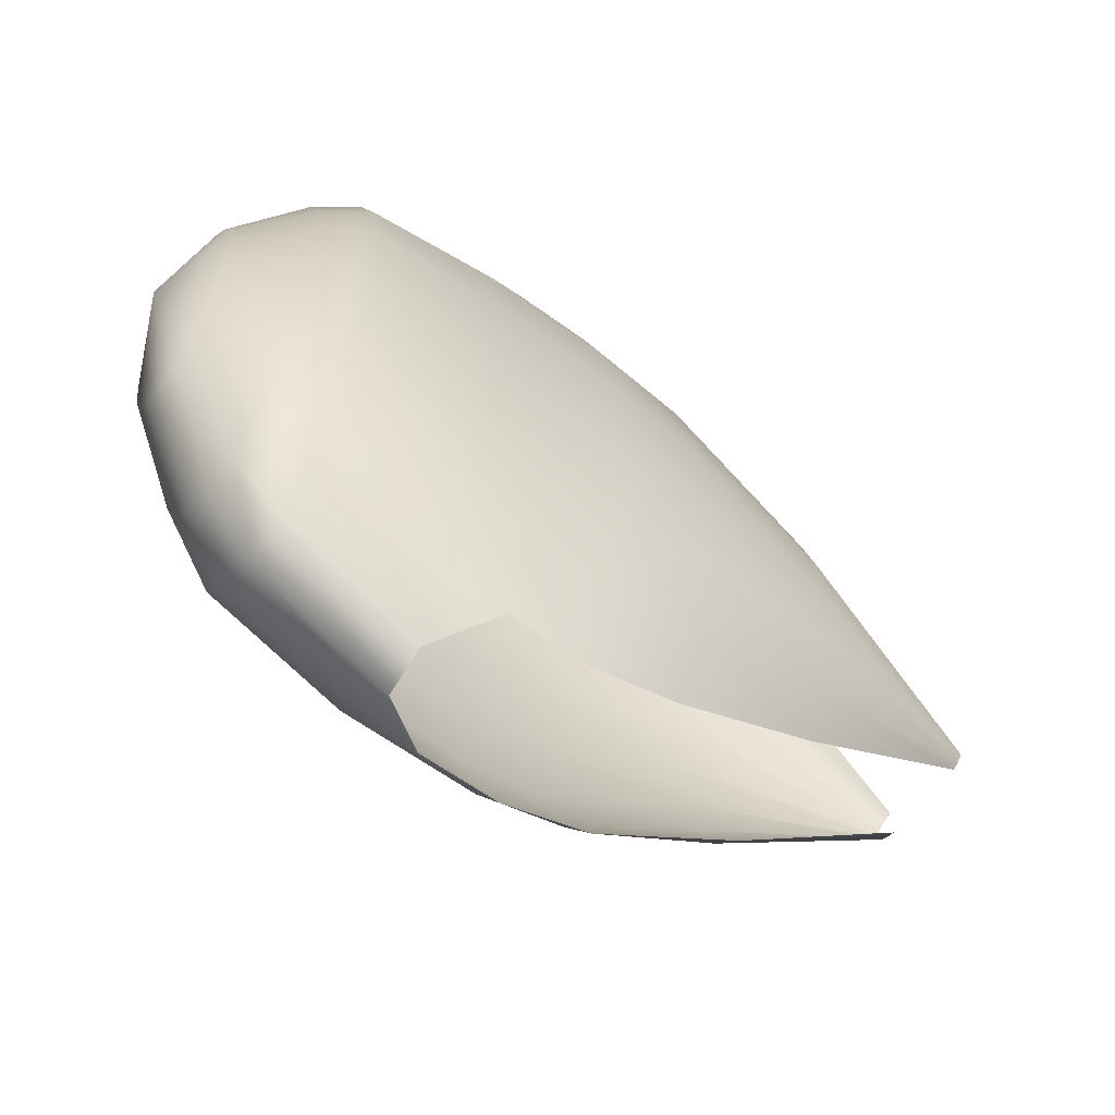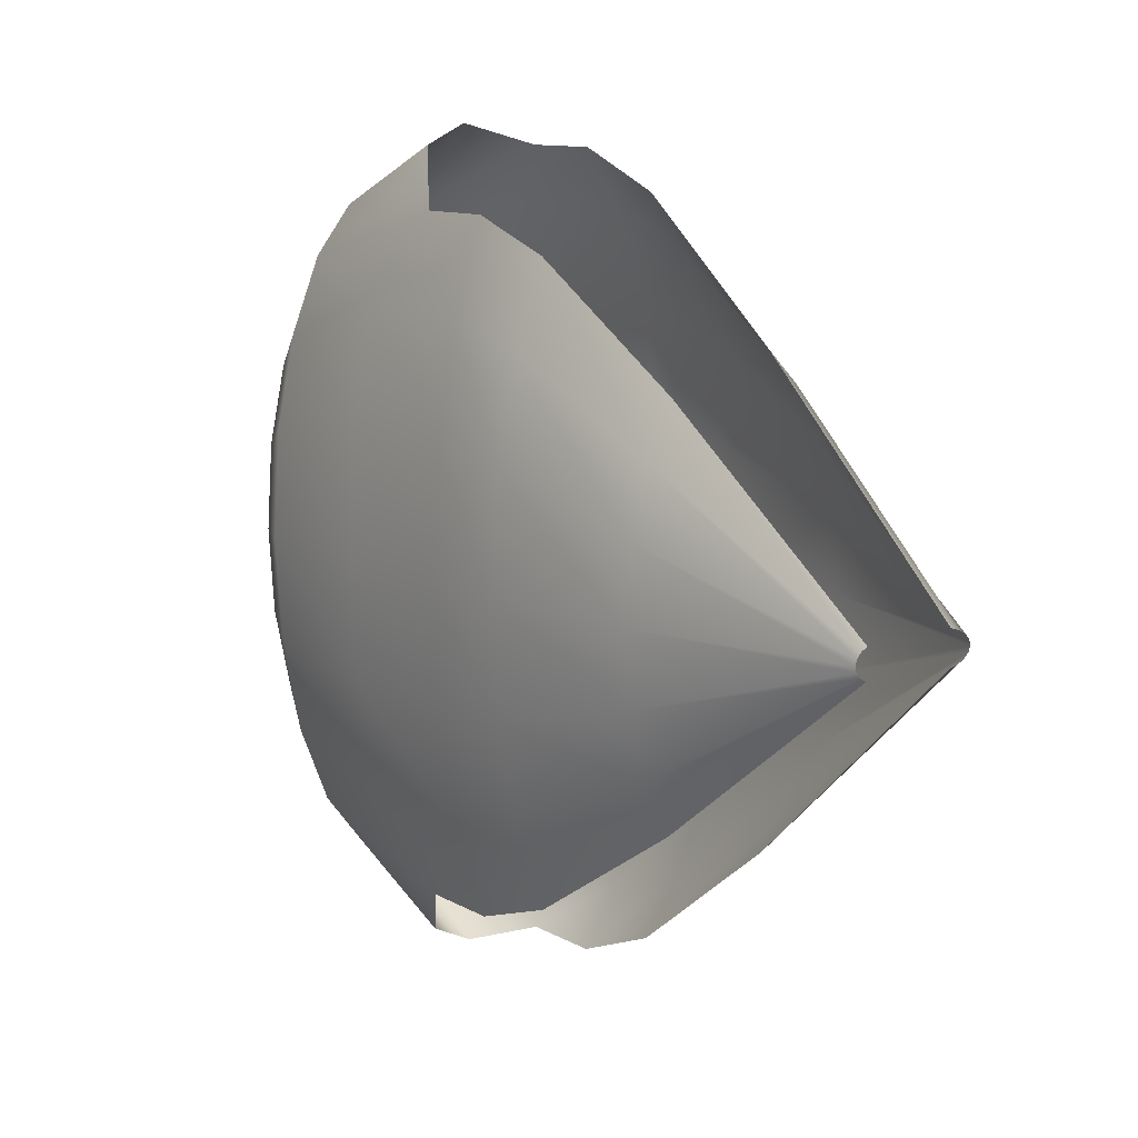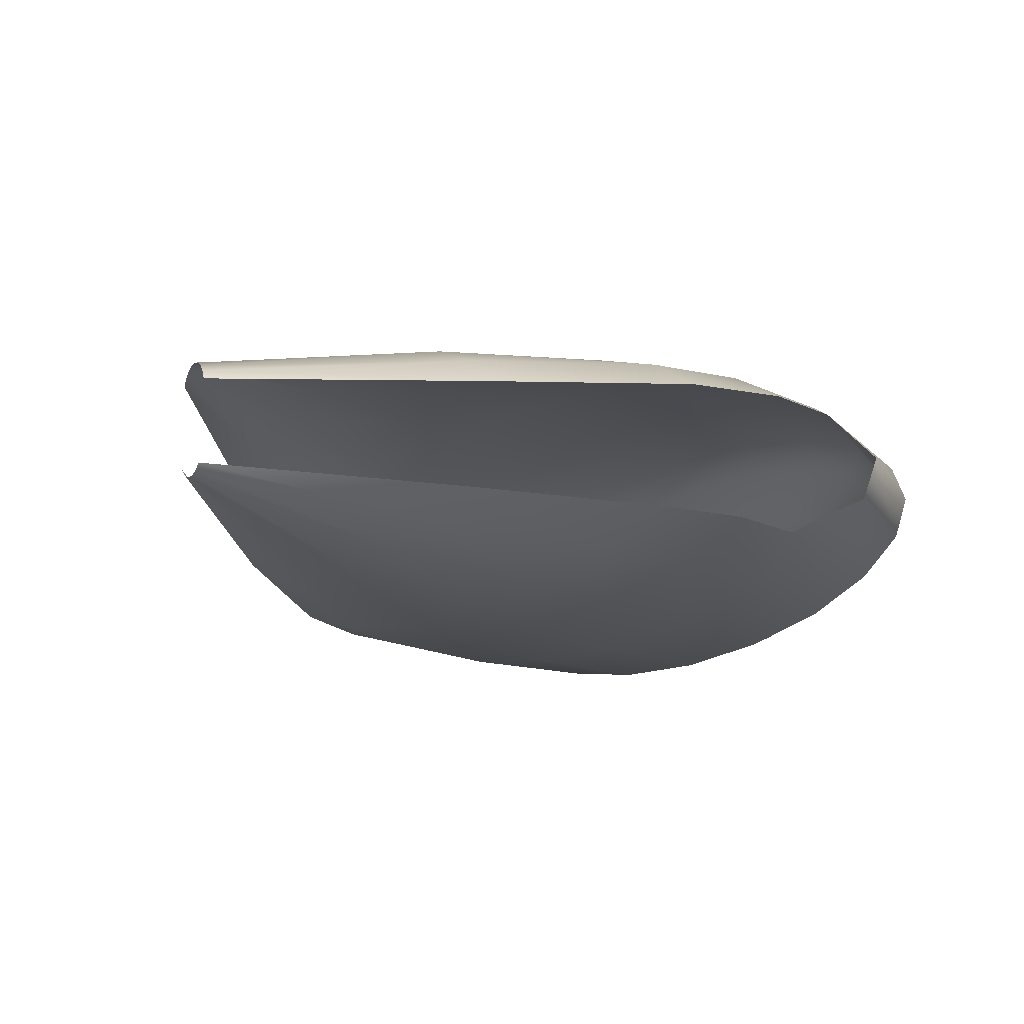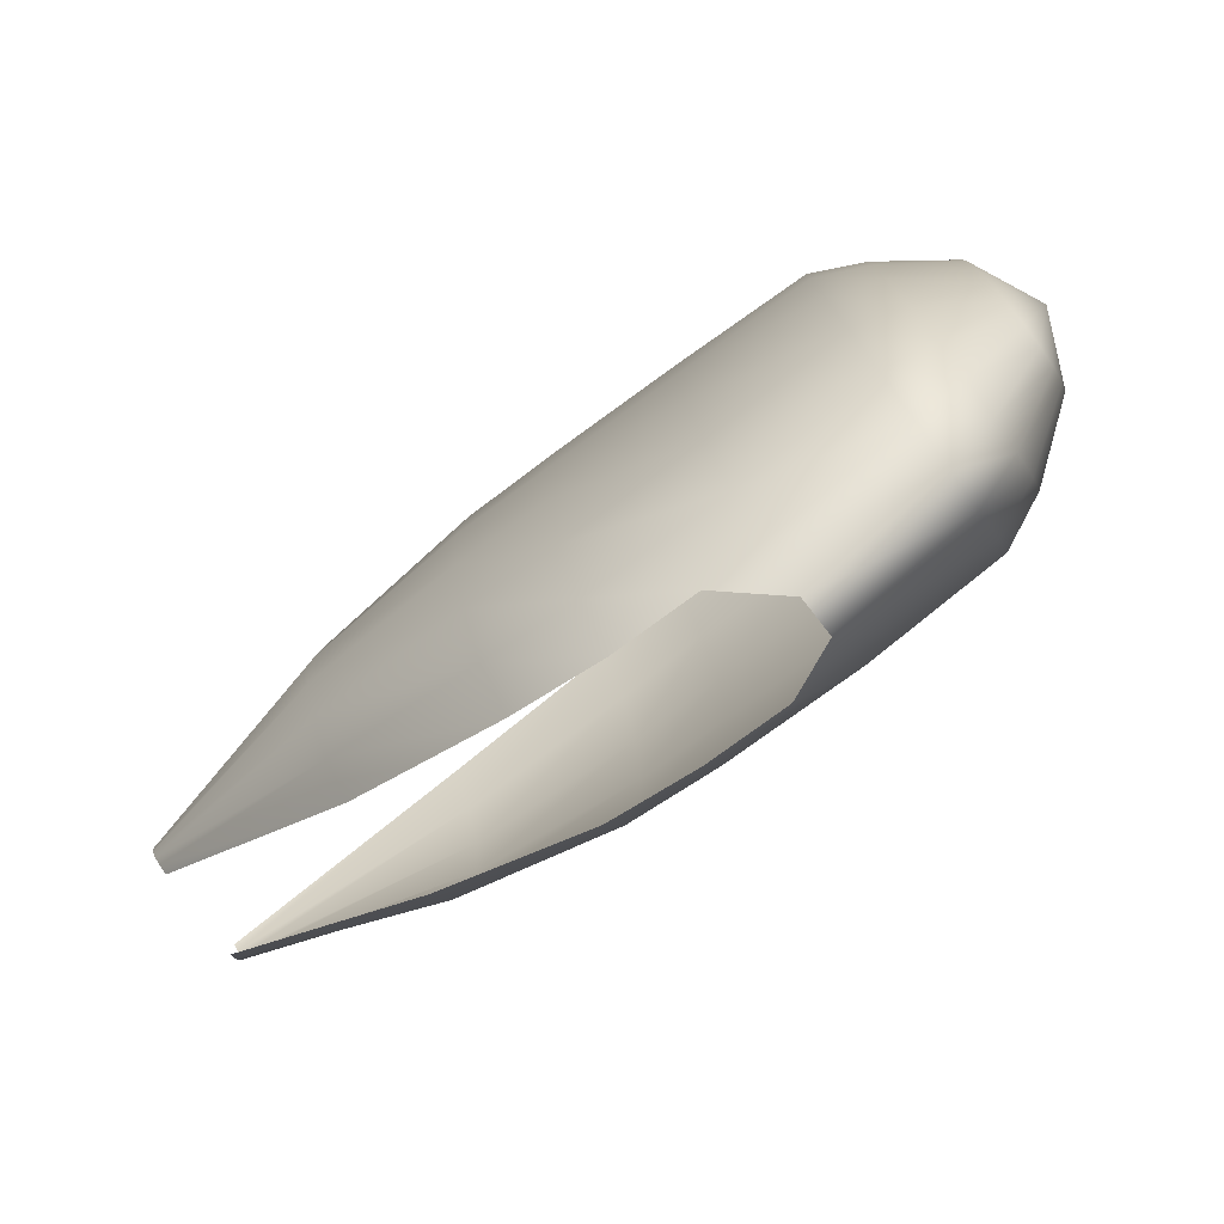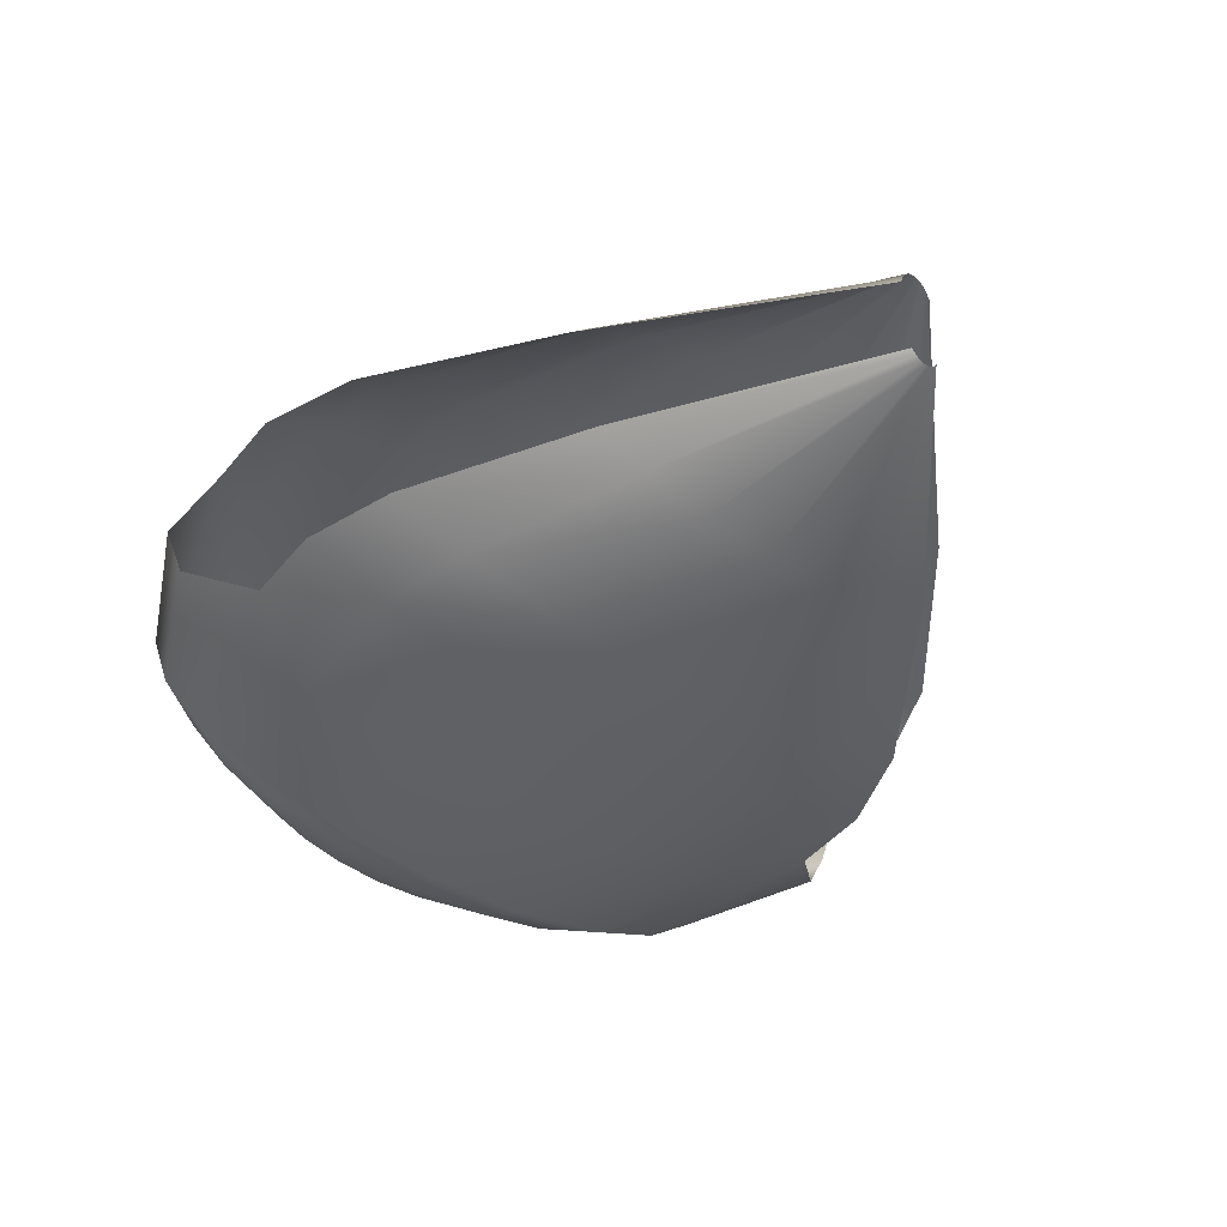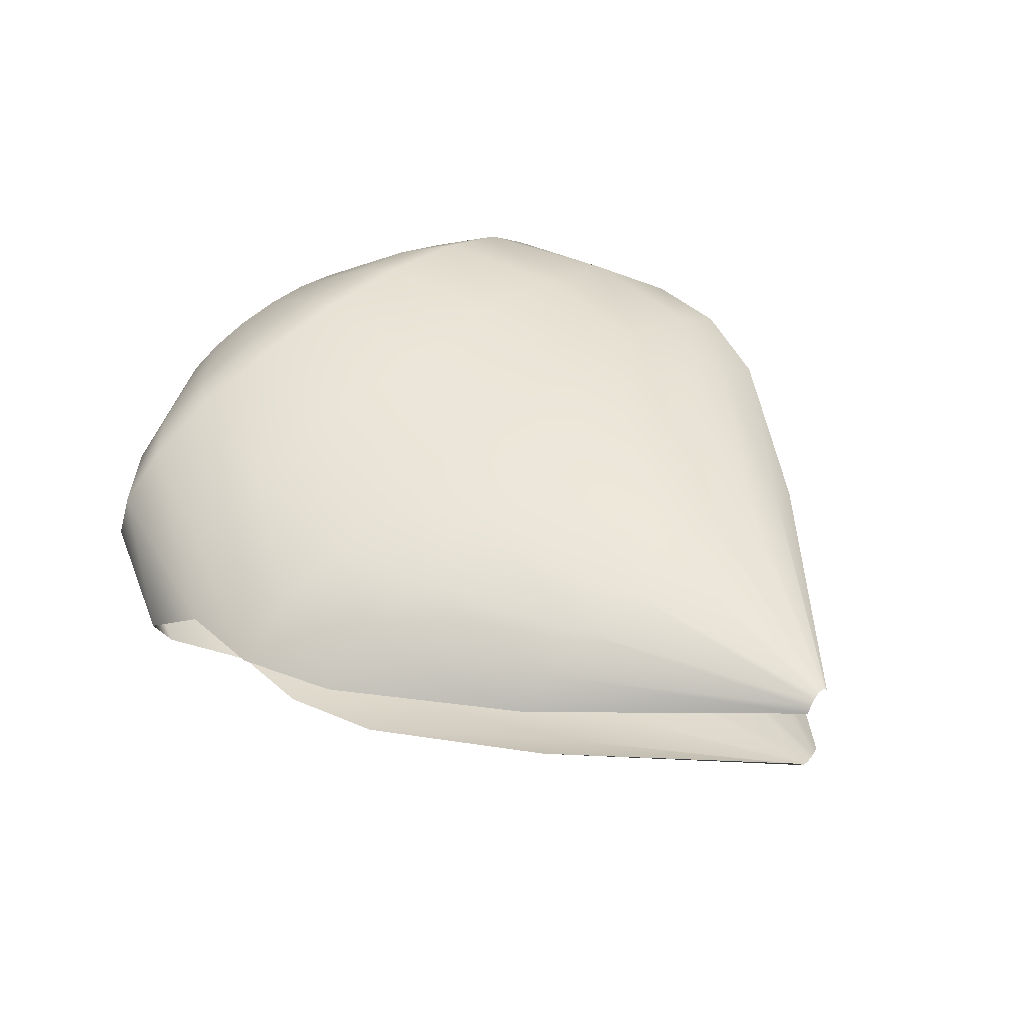
<metadata>
{"format":"obj","ext":"obj","renderer":"f3d","projection":"perspective","resolution":1024,"background":"white","views":[{"elev":-61.1,"azim":-37.2,"up":"+Z"},{"elev":10.9,"azim":52.6,"up":"+Z"},{"elev":-18.4,"azim":137.1,"up":"+Y"},{"elev":-78.0,"azim":-144.4,"up":"+Z"},{"elev":-45.6,"azim":53.6,"up":"+Y"},{"elev":46.8,"azim":44.4,"up":"+Y"}]}
</metadata>
<code>
v 0.002767 0.001782 0.006866
v 0.1092 0.0312 -0.2272
v 0.1095 0.05818 -0.1922
v 0.1097 0.07957 -0.1378
v 0.11 0.09329 -0.06924
v 0.1101 0.09797 0.006754
v 0.1103 0.09318 0.08274
v 0.1103 0.07936 0.1513
v 0.1103 0.05789 0.2057
v 0.1102 0.03086 0.2406
v 0.11 0.000907 0.2526
v 0.1098 -0.02902 0.2406
v 0.1095 -0.05601 0.2056
v 0.1093 -0.0774 0.1512
v 0.1091 -0.09111 0.08264
v 0.1089 -0.0958 0.006645
v 0.1088 -0.091 -0.06934
v 0.1087 -0.07719 -0.1379
v 0.1087 -0.05572 -0.1923
v 0.1089 -0.02868 -0.2272
v 0.109 0.001264 -0.2392
v 0.3764 0.02924 -0.2447
v 0.3766 0.05622 -0.2072
v 0.3769 0.07762 -0.1488
v 0.3771 0.09133 -0.07526
v 0.3773 0.09602 0.006288
v 0.3774 0.09122 0.08783
v 0.3774 0.07741 0.1614
v 0.3774 0.05593 0.2198
v 0.3773 0.0289 0.2572
v 0.3766 -0.05796 0.2197
v 0.3764 -0.07936 0.1613
v 0.3762 -0.09307 0.08772
v 0.376 -0.09776 0.006171
v 0.3759 -0.09296 -0.07537
v 0.3758 -0.07915 -0.1489
v 0.3759 -0.05767 -0.2073
v 0.2099 0.09264 -0.08365
v 0.2101 0.09732 0.006597
v 0.2102 0.09251 0.09684
v 0.2103 0.07869 0.1782
v 0.2103 0.05721 0.2428
v 0.2507 0.03017 0.2843
v 0.21 0.000222 0.2986
v 0.2098 -0.02971 0.2843
v 0.2501 -0.05669 0.2428
v 0.2093 -0.07807 0.1781
v 0.209 -0.09178 0.09673
v 0.2088 -0.09645 0.006489
v 0.2087 -0.09165 -0.08375
v 0.2086 -0.07783 -0.1652
v 0.2491 -0.05634 -0.2297
v 0.2087 -0.02931 -0.2712
v 0.2089 0.000645 -0.2855
v 0.2496 0.03057 -0.2712
v 0.2093 0.05755 -0.2297
v 0.2096 0.07894 -0.1651
v 0.3098 0.09199 -0.0838
v 0.31 0.09667 0.006441
v 0.3101 0.09186 0.09668
v 0.3102 0.07804 0.1781
v 0.3102 0.05656 0.2427
v 0.3101 0.02952 0.2841
v 0.3095 -0.05734 0.2426
v 0.3092 -0.07873 0.178
v 0.3089 -0.09243 0.09658
v 0.3087 -0.09711 0.006333
v 0.3086 -0.0923 -0.08391
v 0.3085 -0.07848 -0.1653
v 0.3085 -0.057 -0.2299
v 0.309 0.02992 -0.2713
v 0.3093 0.0569 -0.2298
v 0.3095 0.07829 -0.1652
v 0.02707 0.04893 -0.02832
v 0.02715 0.05126 0.006721
v 0.02721 0.04888 0.04176
v 0.02723 0.04205 0.07337
v 0.02721 0.03141 0.09845
v 0.02715 0.01803 0.1145
v 0.02707 0.003196 0.1201
v 0.02696 -0.01163 0.1145
v 0.02684 -0.02499 0.09842
v 0.02672 -0.03559 0.07333
v 0.02661 -0.04238 0.04171
v 0.02653 -0.0447 0.006668
v 0.02647 -0.04233 -0.02837
v 0.02646 -0.03549 -0.05998
v 0.02647 -0.02486 -0.08506
v 0.02653 -0.01147 -0.1012
v 0.02662 0.00336 -0.1067
v 0.02672 0.01818 -0.1011
v 0.02684 0.03155 -0.08503
v 0.02696 0.04214 -0.05994
v 0.07431 0.07866 -0.05518
v 0.07446 0.0826 0.006801
v 0.07456 0.07857 0.06878
v 0.07459 0.06699 0.1247
v 0.07457 0.04897 0.169
v 0.07447 0.0263 0.1975
v 0.07433 0.001173 0.2073
v 0.07415 -0.02394 0.1975
v 0.07394 -0.04657 0.169
v 0.07374 -0.06452 0.1246
v 0.07355 -0.07603 0.06869
v 0.0734 -0.07996 0.00671
v 0.0733 -0.07594 -0.05526
v 0.07327 -0.06435 -0.1112
v 0.0733 -0.04634 -0.1555
v 0.07339 -0.02366 -0.184
v 0.07353 0.001463 -0.1938
v 0.07372 0.02657 -0.184
v 0.07392 0.04921 -0.1555
v 0.07413 0.06716 -0.1111
v 0.4958 -0.05133 -0.1301
v 0.4963 0.02551 -0.1539
v 0.4965 0.04937 -0.13
v 0.4967 0.06829 -0.09276
v 0.4969 0.08041 -0.04582
v 0.497 0.08456 0.006216
v 0.4972 0.08032 0.05824
v 0.4972 0.06811 0.1052
v 0.4972 0.04912 0.1424
v 0.4971 0.02522 0.1663
v 0.4965 -0.05158 0.1424
v 0.4963 -0.07049 0.1051
v 0.4961 -0.08262 0.05817
v 0.4959 -0.08676 0.00614
v 0.4958 -0.08252 -0.04589
v 0.4958 -0.07031 -0.09282
v 0.6531 -0.03772 -0.004206
v 0.6534 0.02833 -0.006017
v 0.6536 0.03488 -0.004202
v 0.6537 0.04008 -0.001376
v 0.6538 0.04341 0.002185
v 0.6539 0.04455 0.006131
v 0.654 0.04338 0.01008
v 0.654 0.04003 0.01364
v 0.654 0.03481 0.01646
v 0.6539 0.02825 0.01828
v 0.6536 -0.03778 0.01646
v 0.6534 -0.04241 0.01363
v 0.6533 -0.04539 0.01007
v 0.6532 -0.0464 0.006125
v 0.6531 -0.04536 0.002179
v 0.6531 -0.04237 -0.001381
f 3 2 111 112
f 4 3 112 113
f 5 4 113 94
f 6 5 94 95
f 7 6 95 96
f 8 7 96 97
f 9 8 97 98
f 10 9 98 99
f 11 10 99 100
f 12 11 100 101
f 13 12 101 102
f 14 13 102 103
f 15 14 103 104
f 16 15 104 105
f 17 16 105 106
f 18 17 106 107
f 19 18 107 108
f 20 19 108 109
f 21 20 109 110
f 2 21 110 111
f 23 22 71 72
f 24 23 72 73
f 25 24 73 58
f 26 25 58 59
f 27 26 59 60
f 28 27 60 61
f 29 28 61 62
f 30 29 62 63
f 32 31 64 65
f 33 32 65 66
f 34 33 66 67
f 35 34 67 68
f 36 35 68 69
f 37 36 69 70
f 39 38 5 6
f 40 39 6 7
f 41 40 7 8
f 42 41 8 9
f 43 42 9 10
f 44 43 10 11
f 45 44 11 12
f 46 45 12 13
f 47 46 13 14
f 48 47 14 15
f 49 48 15 16
f 50 49 16 17
f 51 50 17 18
f 52 51 18 19
f 53 52 19 20
f 54 53 20 21
f 55 54 21 2
f 56 55 2 3
f 57 56 3 4
f 38 57 4 5
f 59 58 38 39
f 60 59 39 40
f 61 60 40 41
f 62 61 41 42
f 63 62 42 43
f 65 64 46 47
f 66 65 47 48
f 67 66 48 49
f 68 67 49 50
f 69 68 50 51
f 70 69 51 52
f 72 71 55 56
f 73 72 56 57
f 58 73 57 38
f 75 74 1
f 76 75 1
f 77 76 1
f 78 77 1
f 79 78 1
f 80 79 1
f 81 80 1
f 82 81 1
f 83 82 1
f 84 83 1
f 85 84 1
f 86 85 1
f 87 86 1
f 88 87 1
f 89 88 1
f 90 89 1
f 91 90 1
f 92 91 1
f 93 92 1
f 74 93 1
f 95 94 74 75
f 96 95 75 76
f 97 96 76 77
f 98 97 77 78
f 99 98 78 79
f 100 99 79 80
f 101 100 80 81
f 102 101 81 82
f 103 102 82 83
f 104 103 83 84
f 105 104 84 85
f 106 105 85 86
f 107 106 86 87
f 108 107 87 88
f 109 108 88 89
f 110 109 89 90
f 111 110 90 91
f 112 111 91 92
f 113 112 92 93
f 94 113 93 74
f 116 115 22 23
f 117 116 23 24
f 118 117 24 25
f 119 118 25 26
f 120 119 26 27
f 121 120 27 28
f 122 121 28 29
f 123 122 29 30
f 125 124 31 32
f 126 125 32 33
f 127 126 33 34
f 128 127 34 35
f 129 128 35 36
f 114 129 36 37
f 132 131 115 116
f 133 132 116 117
f 134 133 117 118
f 135 134 118 119
f 136 135 119 120
f 137 136 120 121
f 138 137 121 122
f 139 138 122 123
f 141 140 124 125
f 142 141 125 126
f 143 142 126 127
f 144 143 127 128
f 145 144 128 129
f 130 145 129 114

</code>
